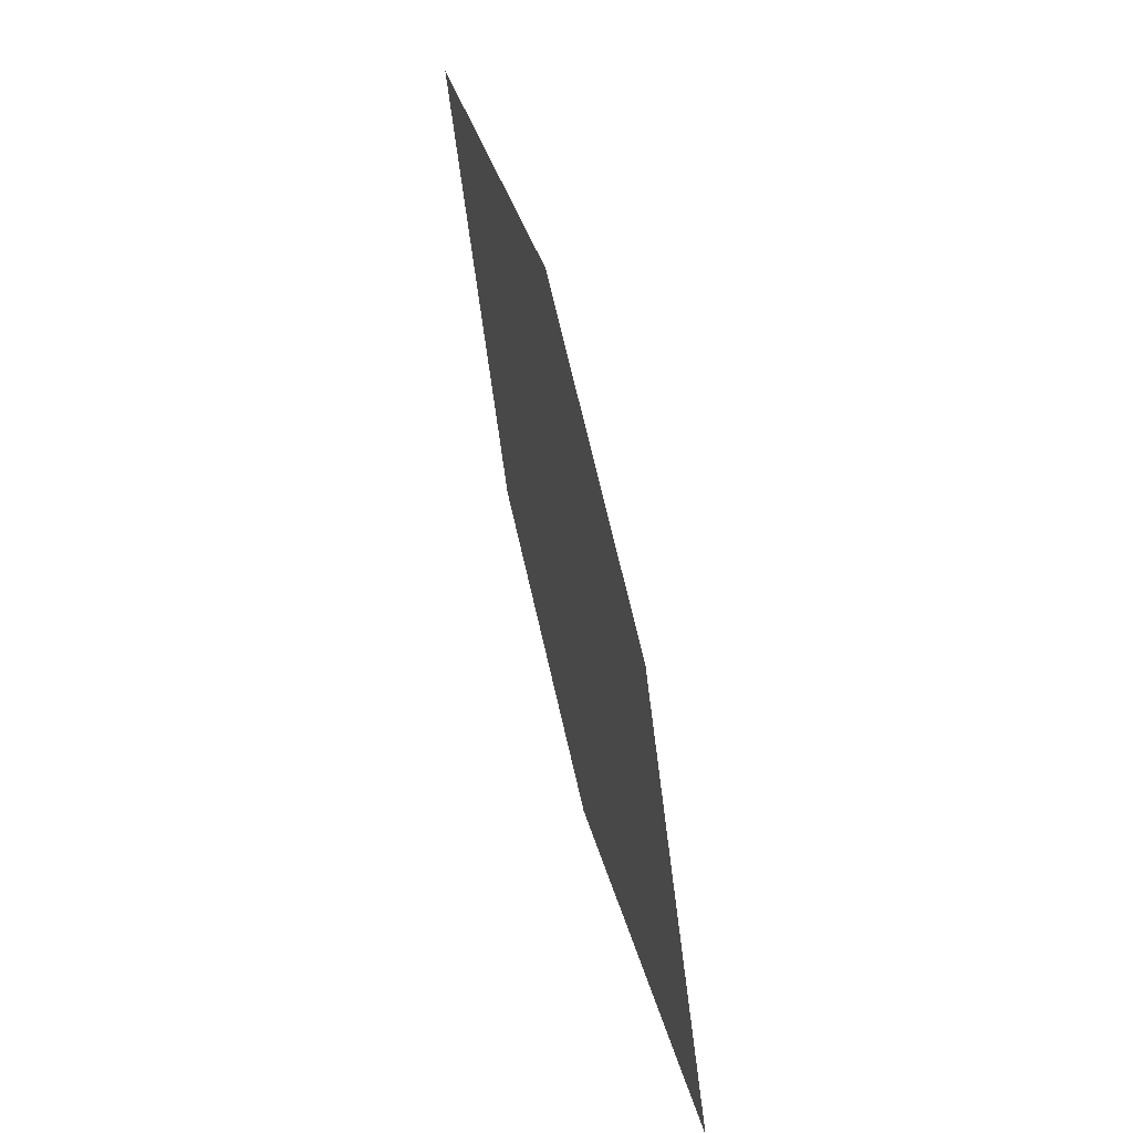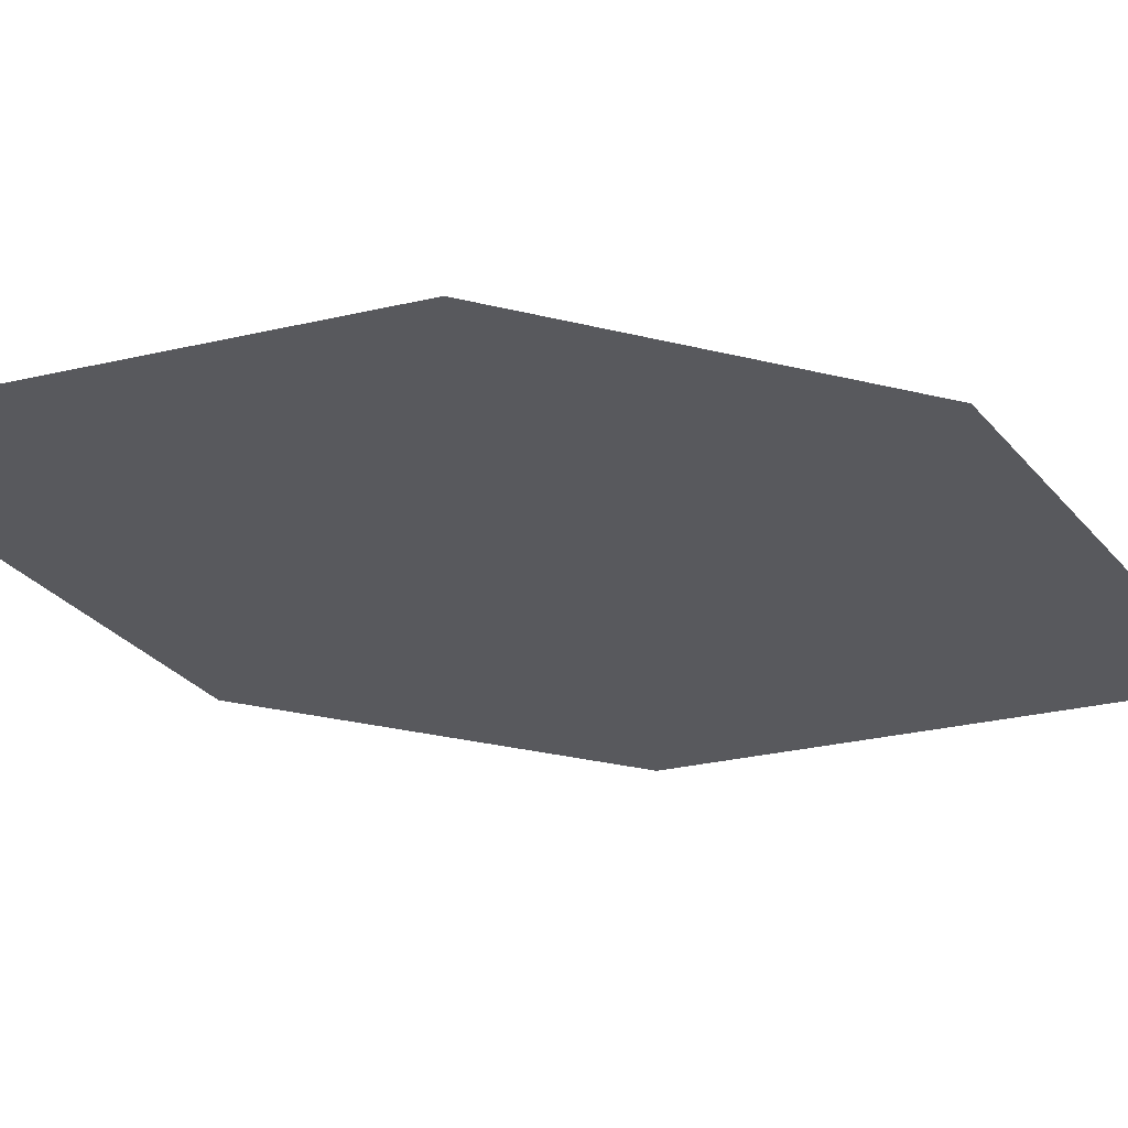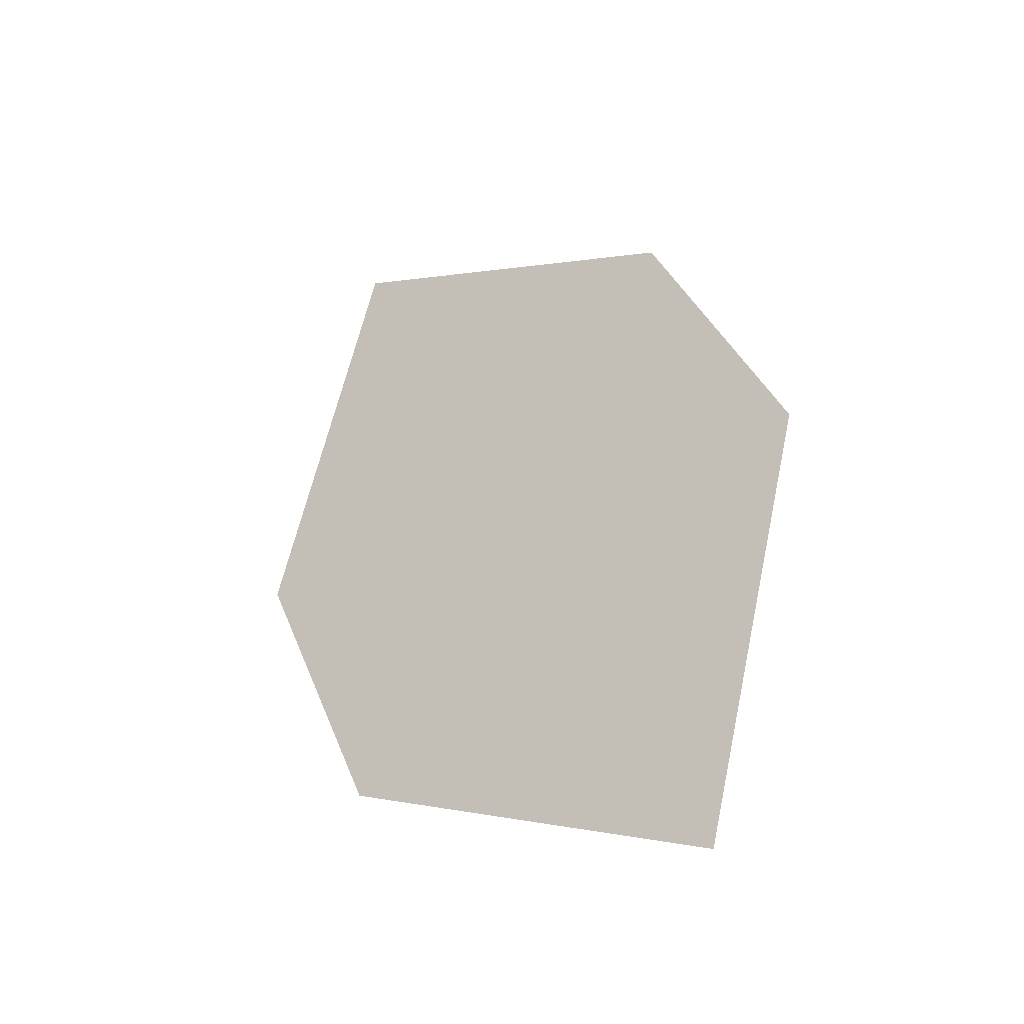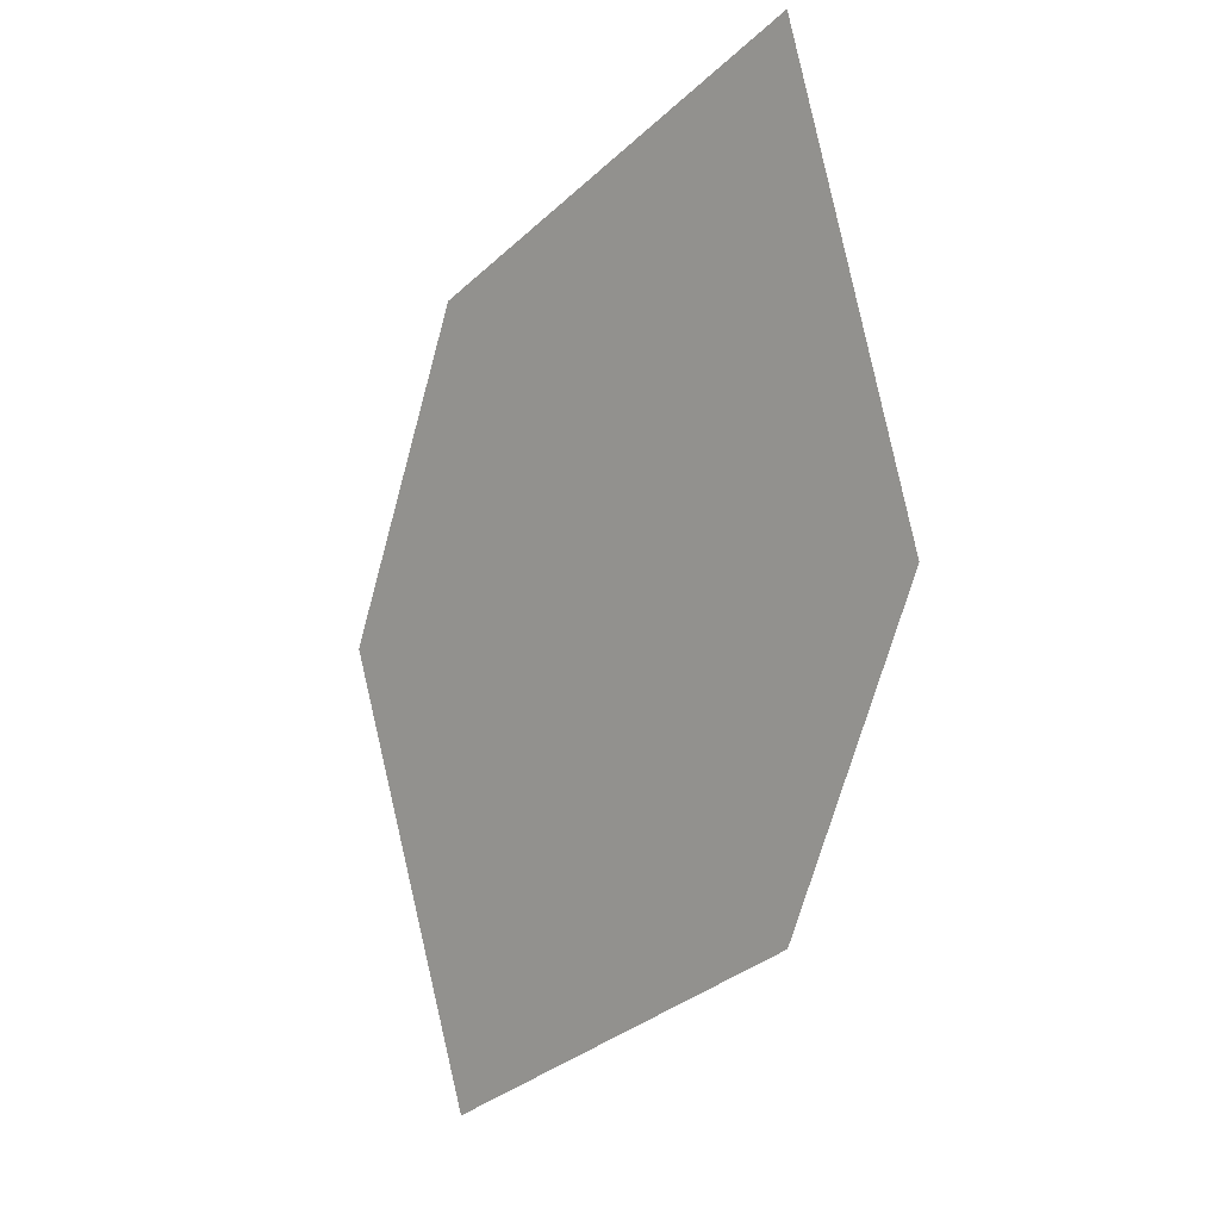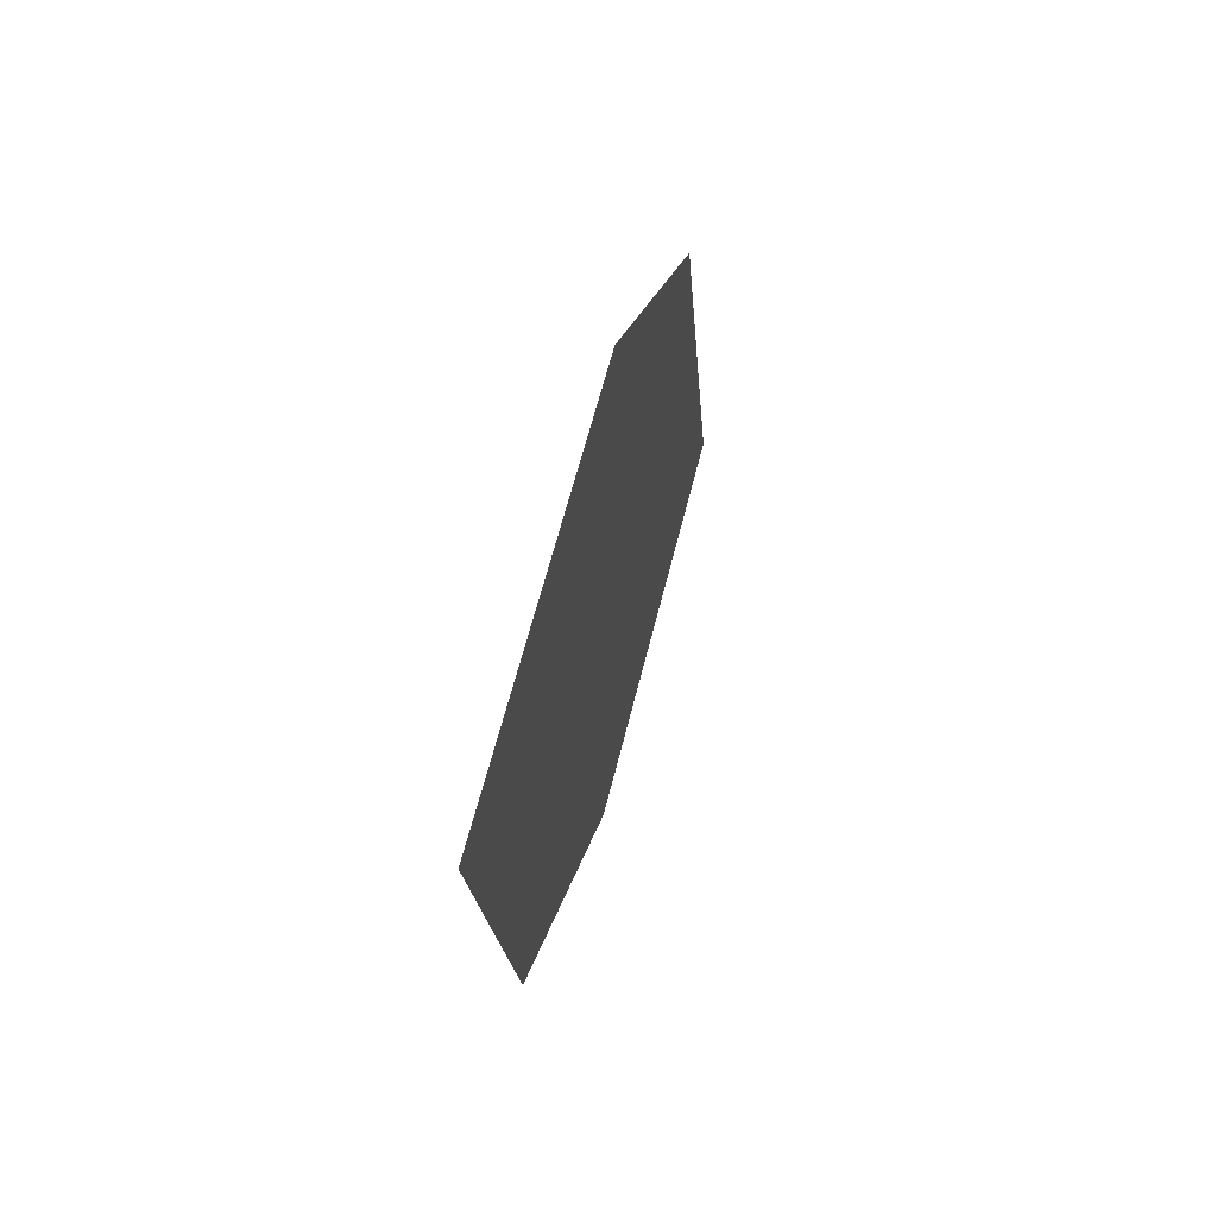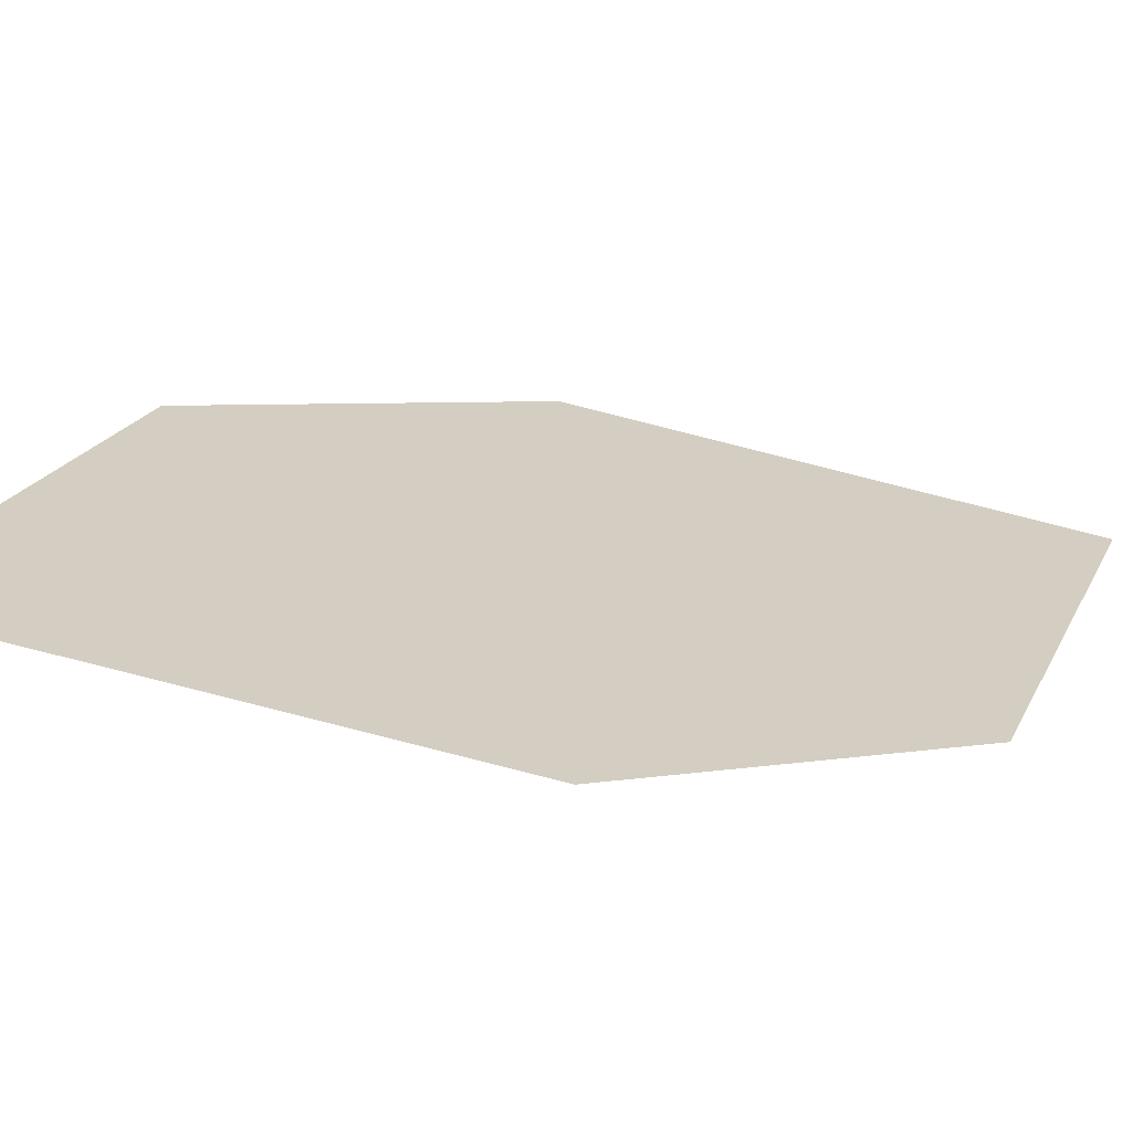
<metadata>
{"format":"obj","ext":"obj","renderer":"f3d","projection":"perspective","resolution":1024,"background":"white","views":[{"elev":-50.7,"azim":-44.3,"up":"+Y"},{"elev":-74.1,"azim":109.5,"up":"+Z"},{"elev":-24.4,"azim":80.4,"up":"+Y"},{"elev":-11.6,"azim":-93.7,"up":"+Y"},{"elev":-35.7,"azim":131.8,"up":"+Y"},{"elev":-19.5,"azim":90.9,"up":"+Z"}]}
</metadata>
<code>
o leaves.197
v 0.2066 0.06558 1.789
v 0.2119 0.0122 1.801
v 0.2768 -0.03894 1.759
v 0.248 0.04928 1.756
v 0.2715 0.01444 1.747
v 0.2353 -0.02264 1.791
f 1 2 6 3
f 1 3 5 4

</code>
